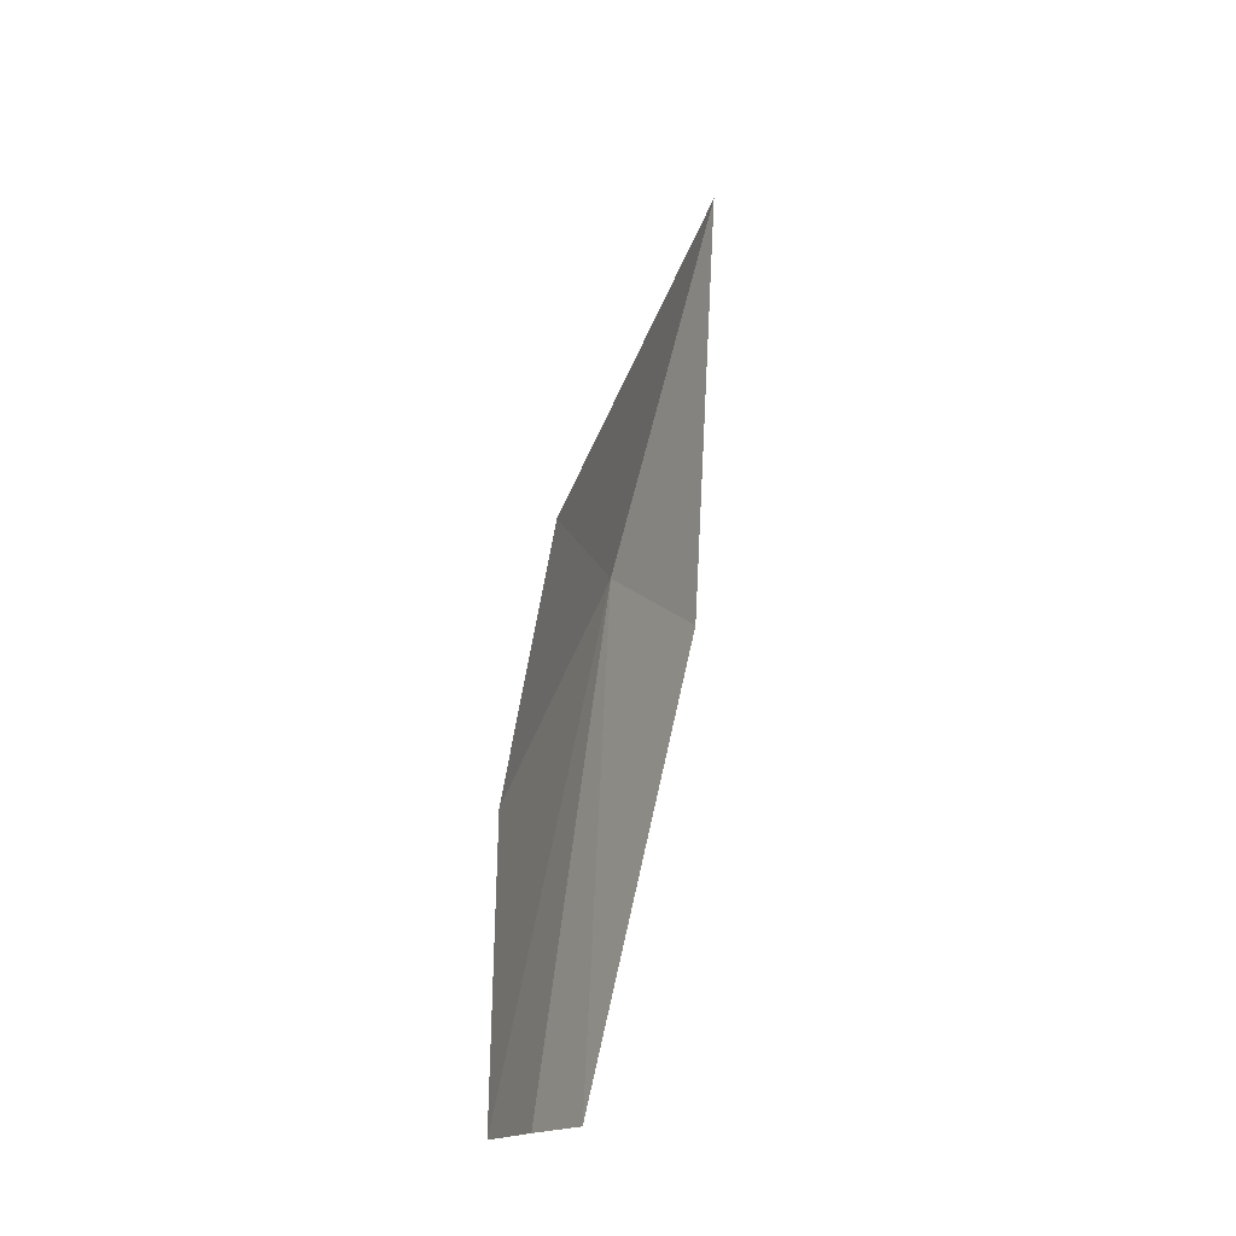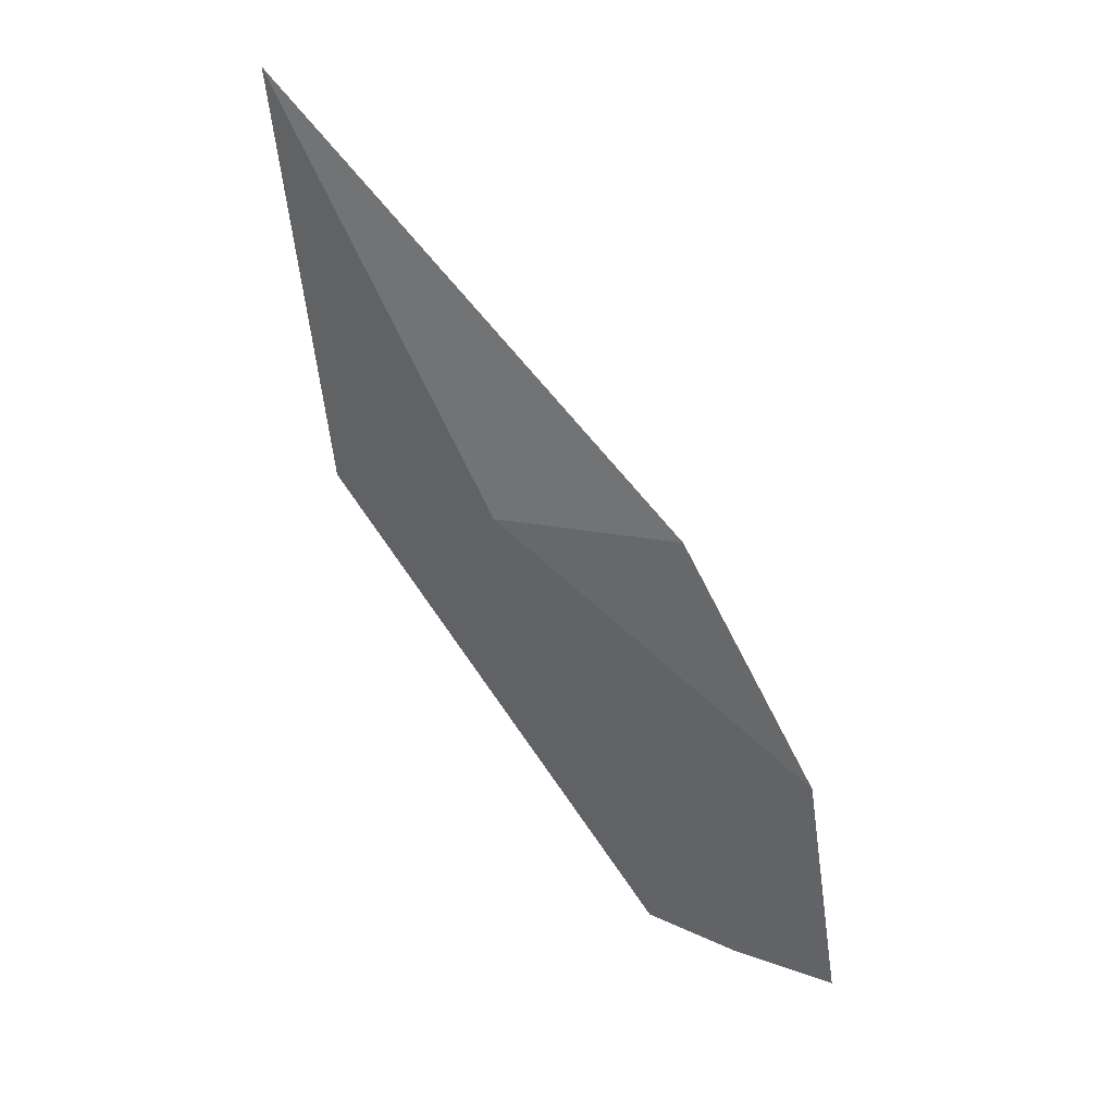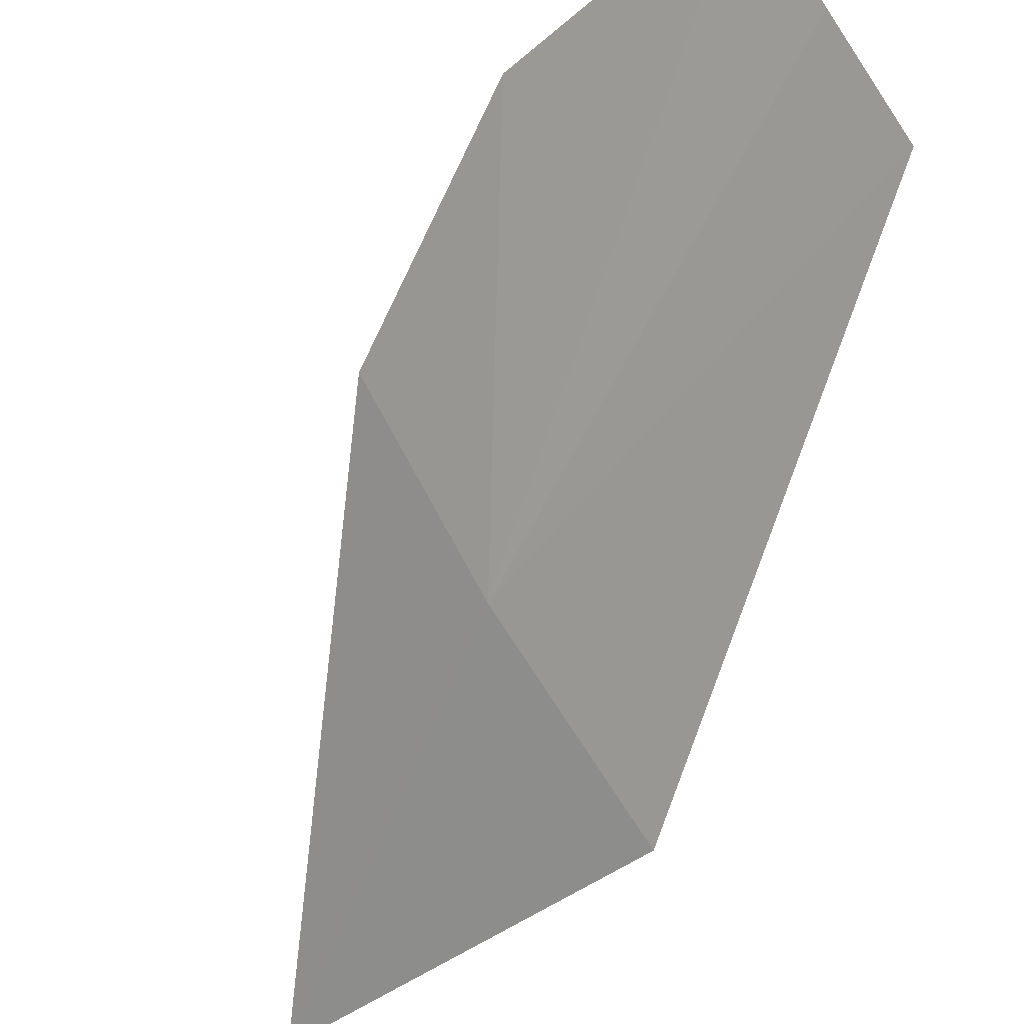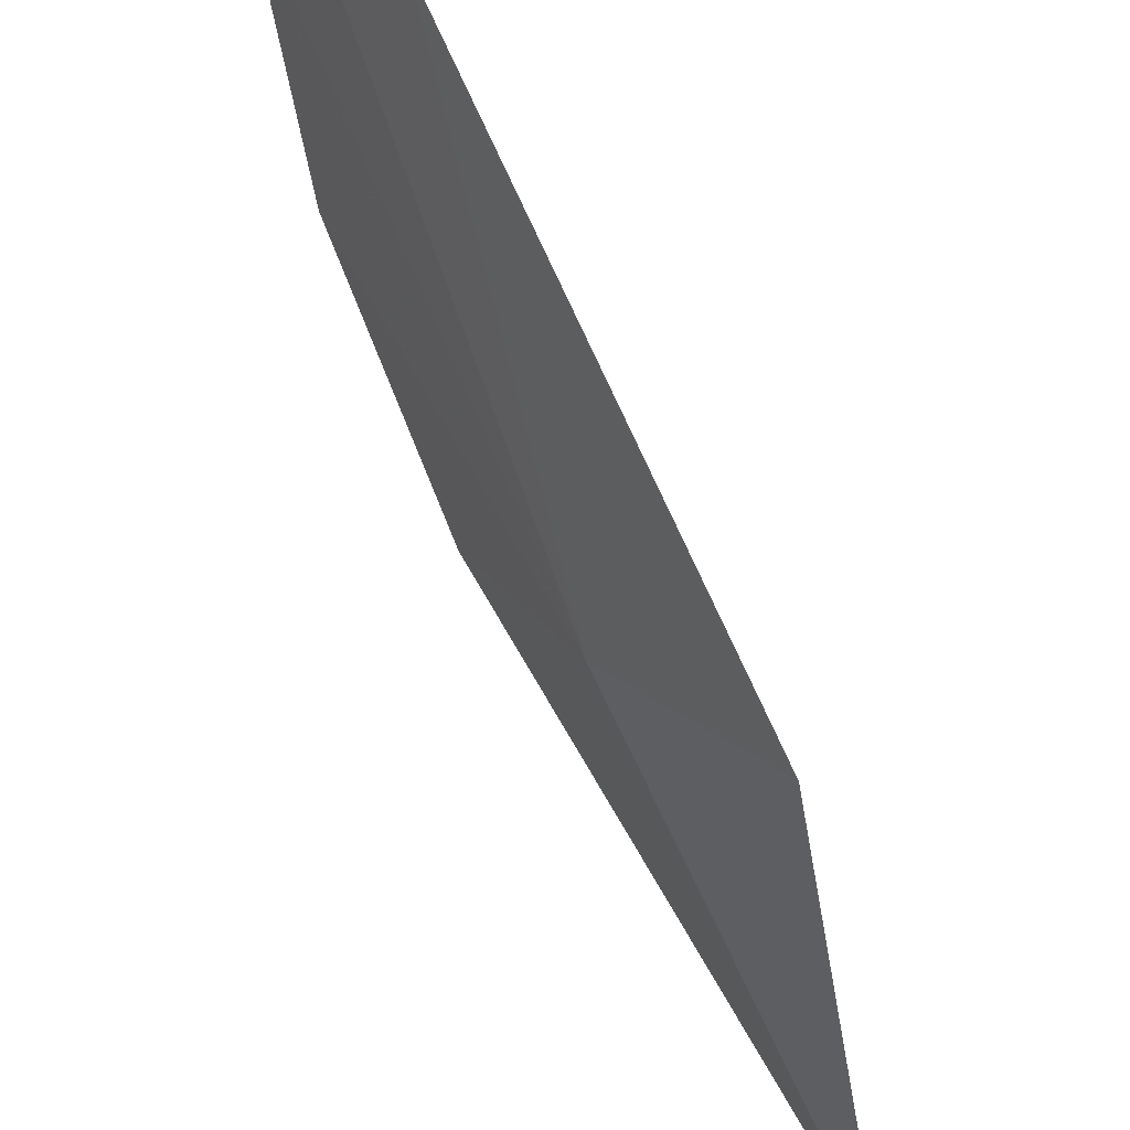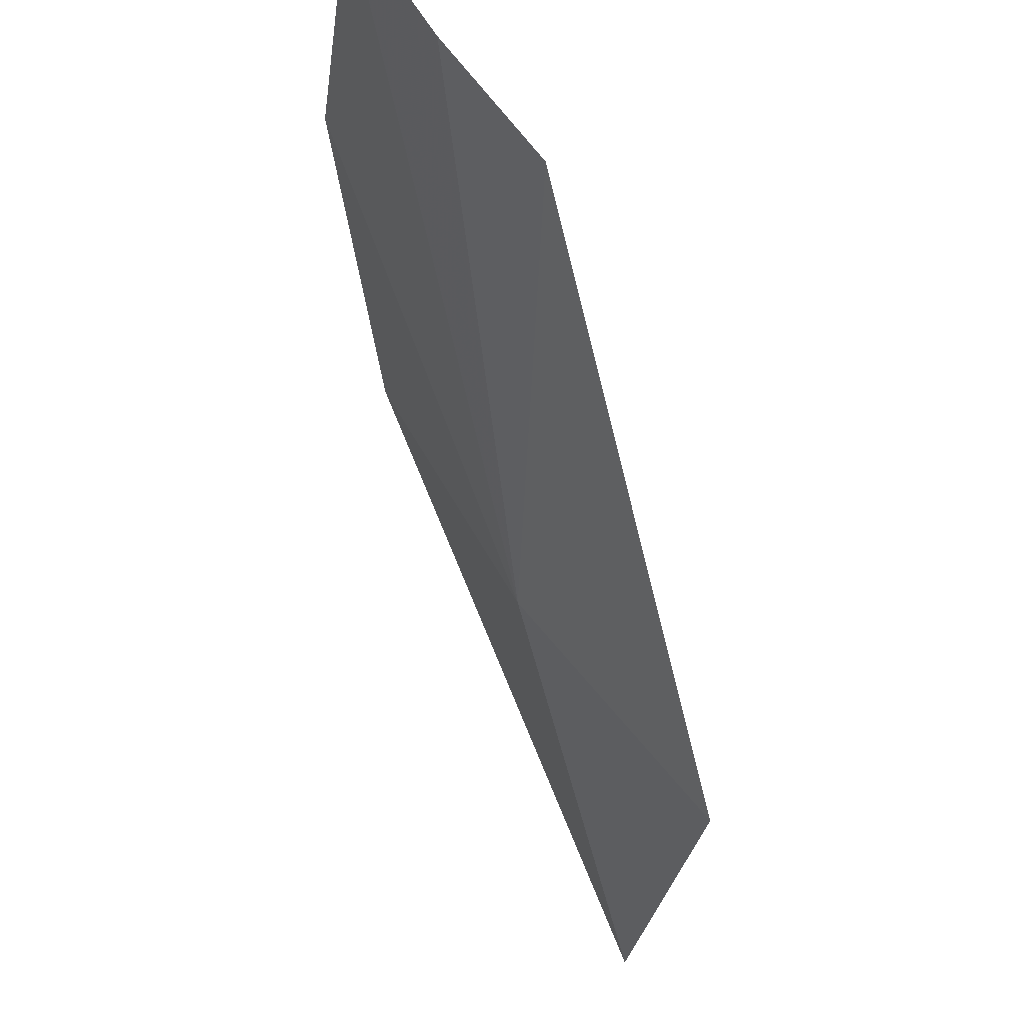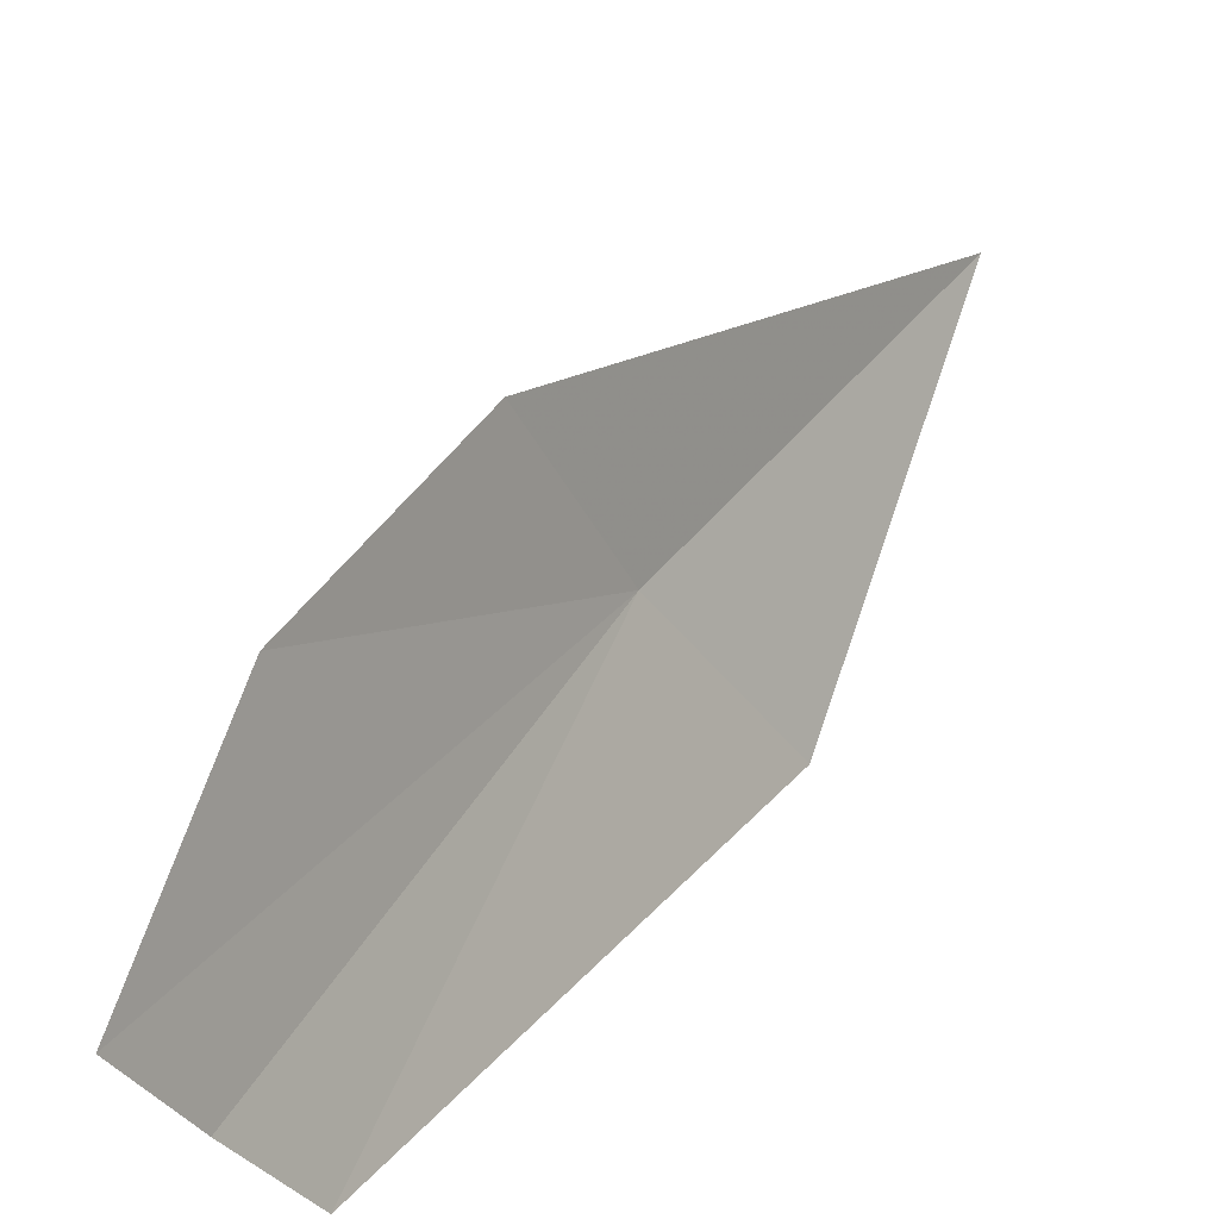
<metadata>
{"format":"obj","ext":"obj","renderer":"f3d","projection":"perspective","resolution":1024,"background":"white","views":[{"elev":0.6,"azim":163.7,"up":"+Z"},{"elev":35.8,"azim":92.8,"up":"+Z"},{"elev":-29.2,"azim":132.0,"up":"+Y"},{"elev":-49.0,"azim":-174.6,"up":"+Y"},{"elev":-16.7,"azim":169.0,"up":"+Y"},{"elev":73.9,"azim":-165.9,"up":"+Y"}]}
</metadata>
<code>
v 14.45 158.1 18.79
v 13.27 156.6 18.4
v 12.96 156.2 22.11
v 15.3 159.7 19.2
v 15.07 159.5 14.85
v 15.64 160.3 15.01
v 15.99 160.8 17.27
v 16.14 161.1 15.17
f 1 6 5
f 1 5 2
f 1 4 7
f 1 8 6
f 1 7 8
f 1 2 3
f 1 3 4

</code>
